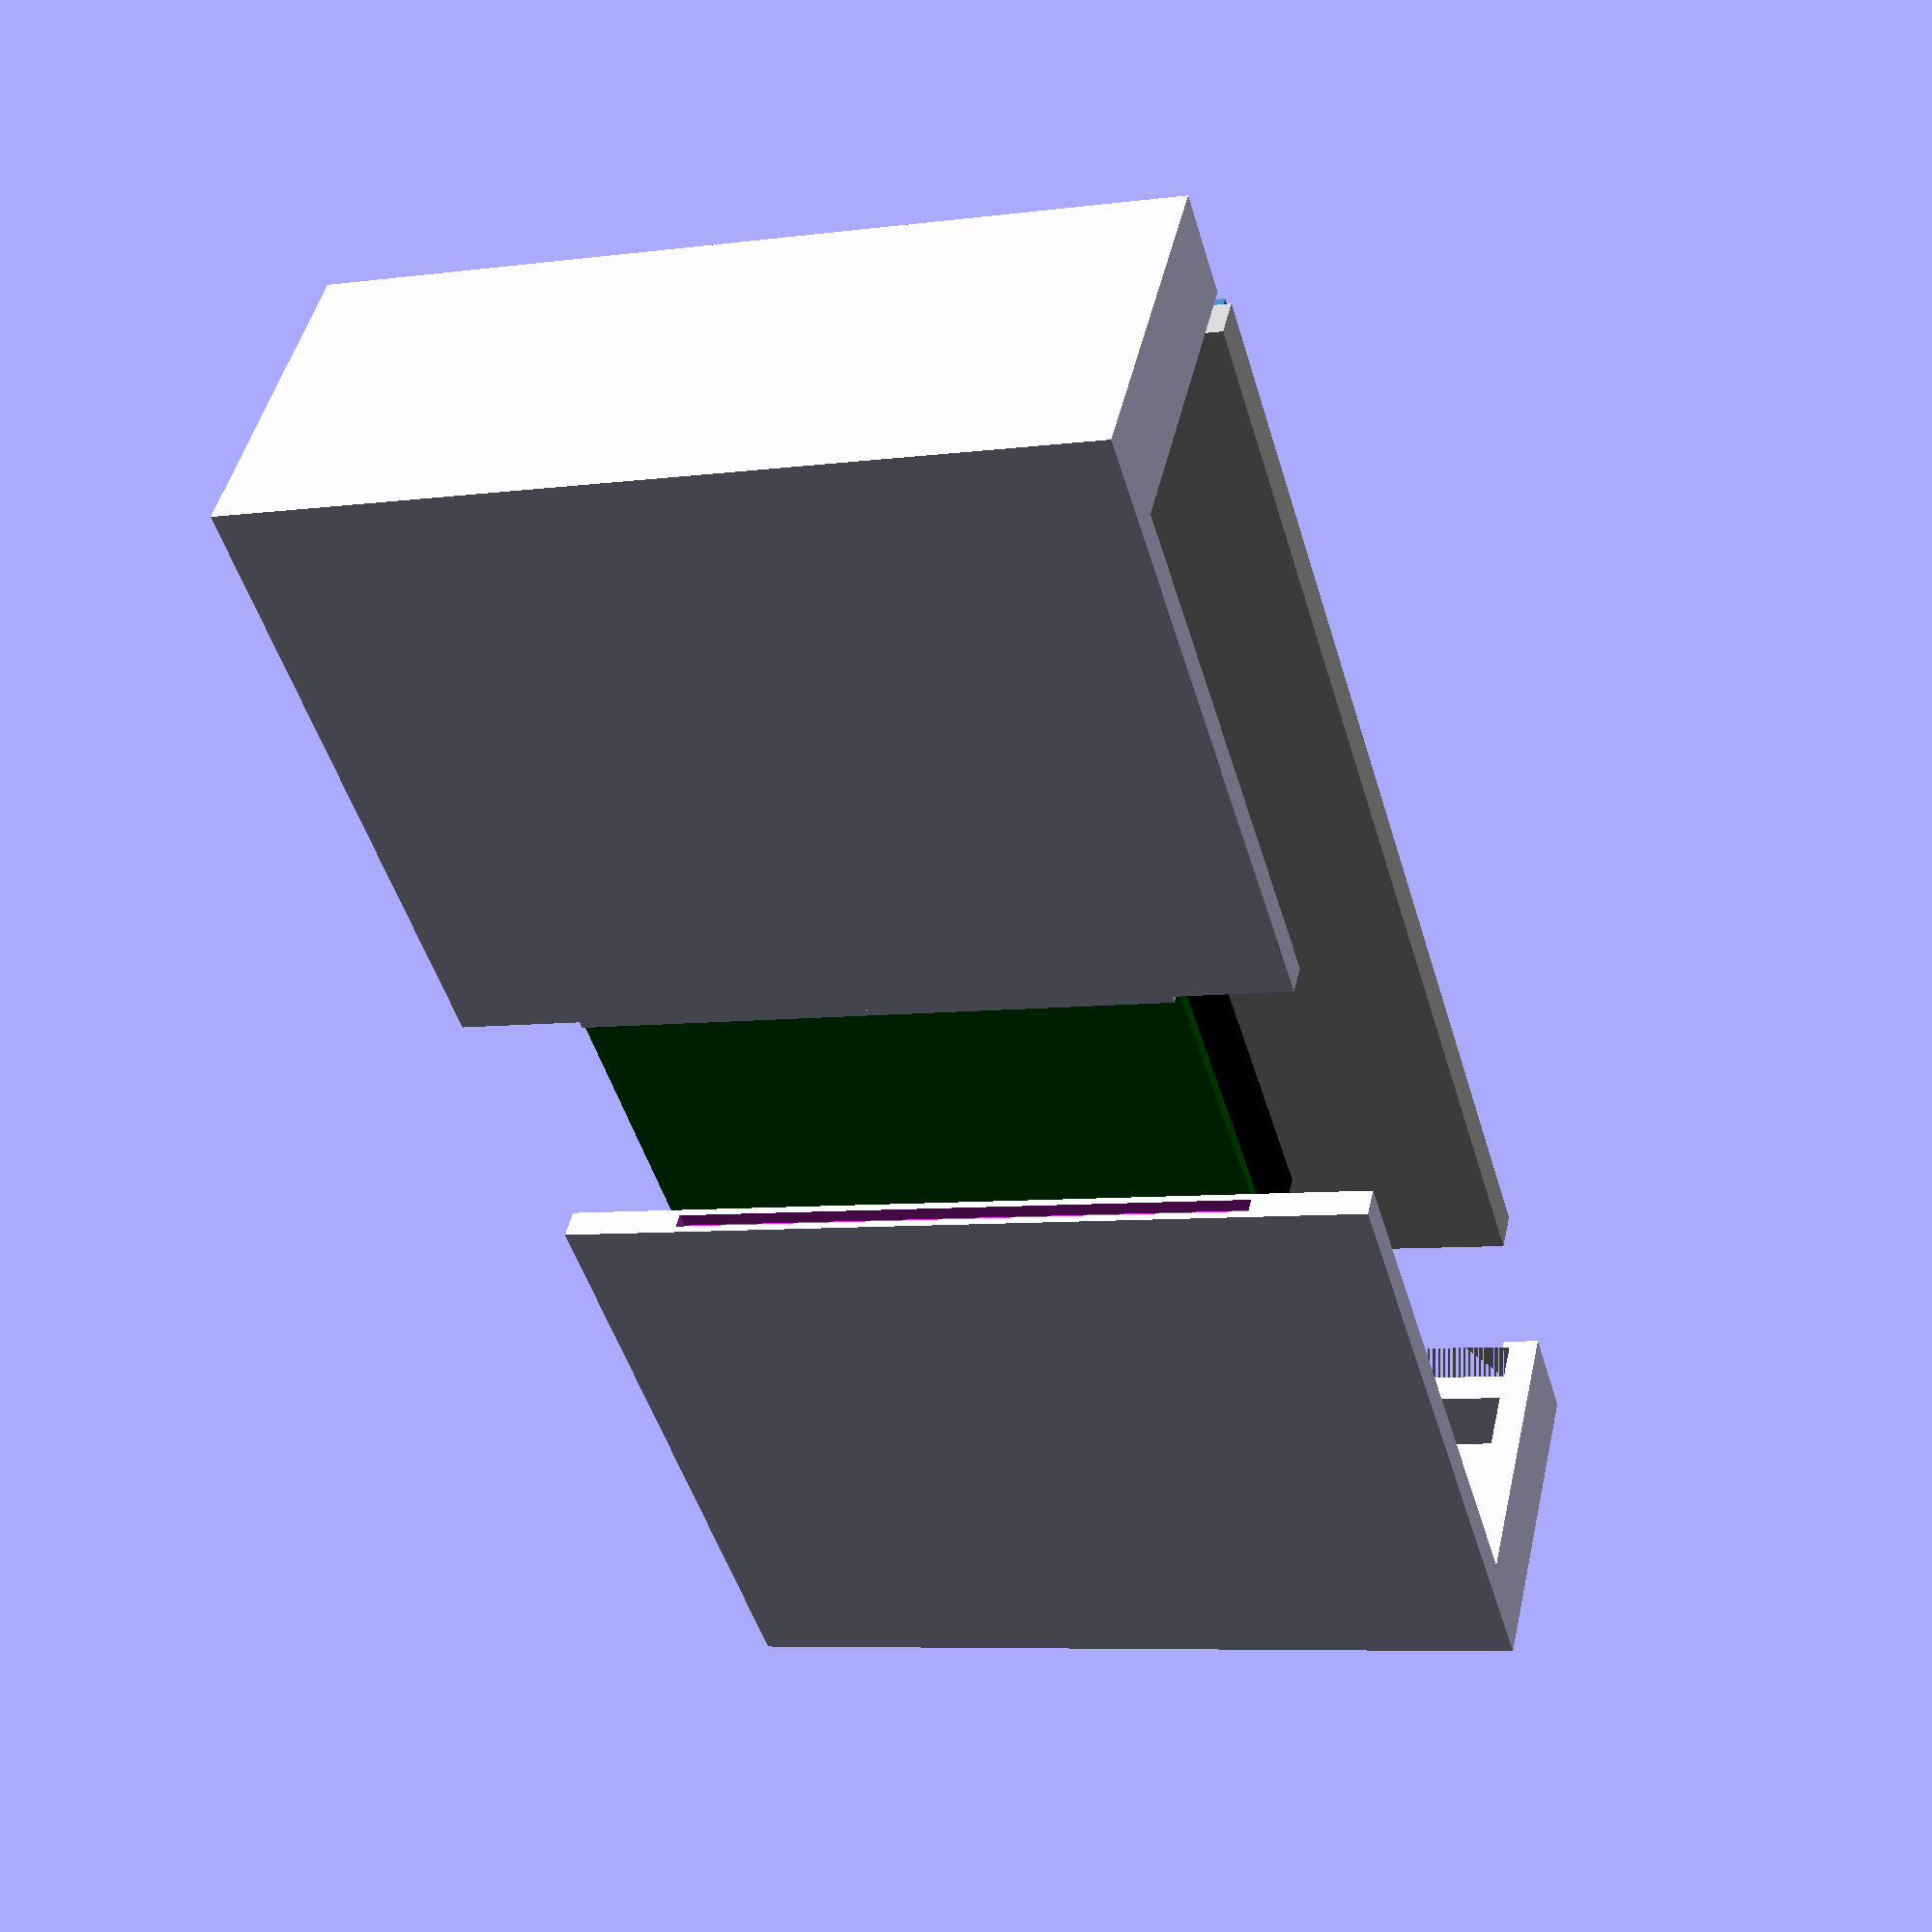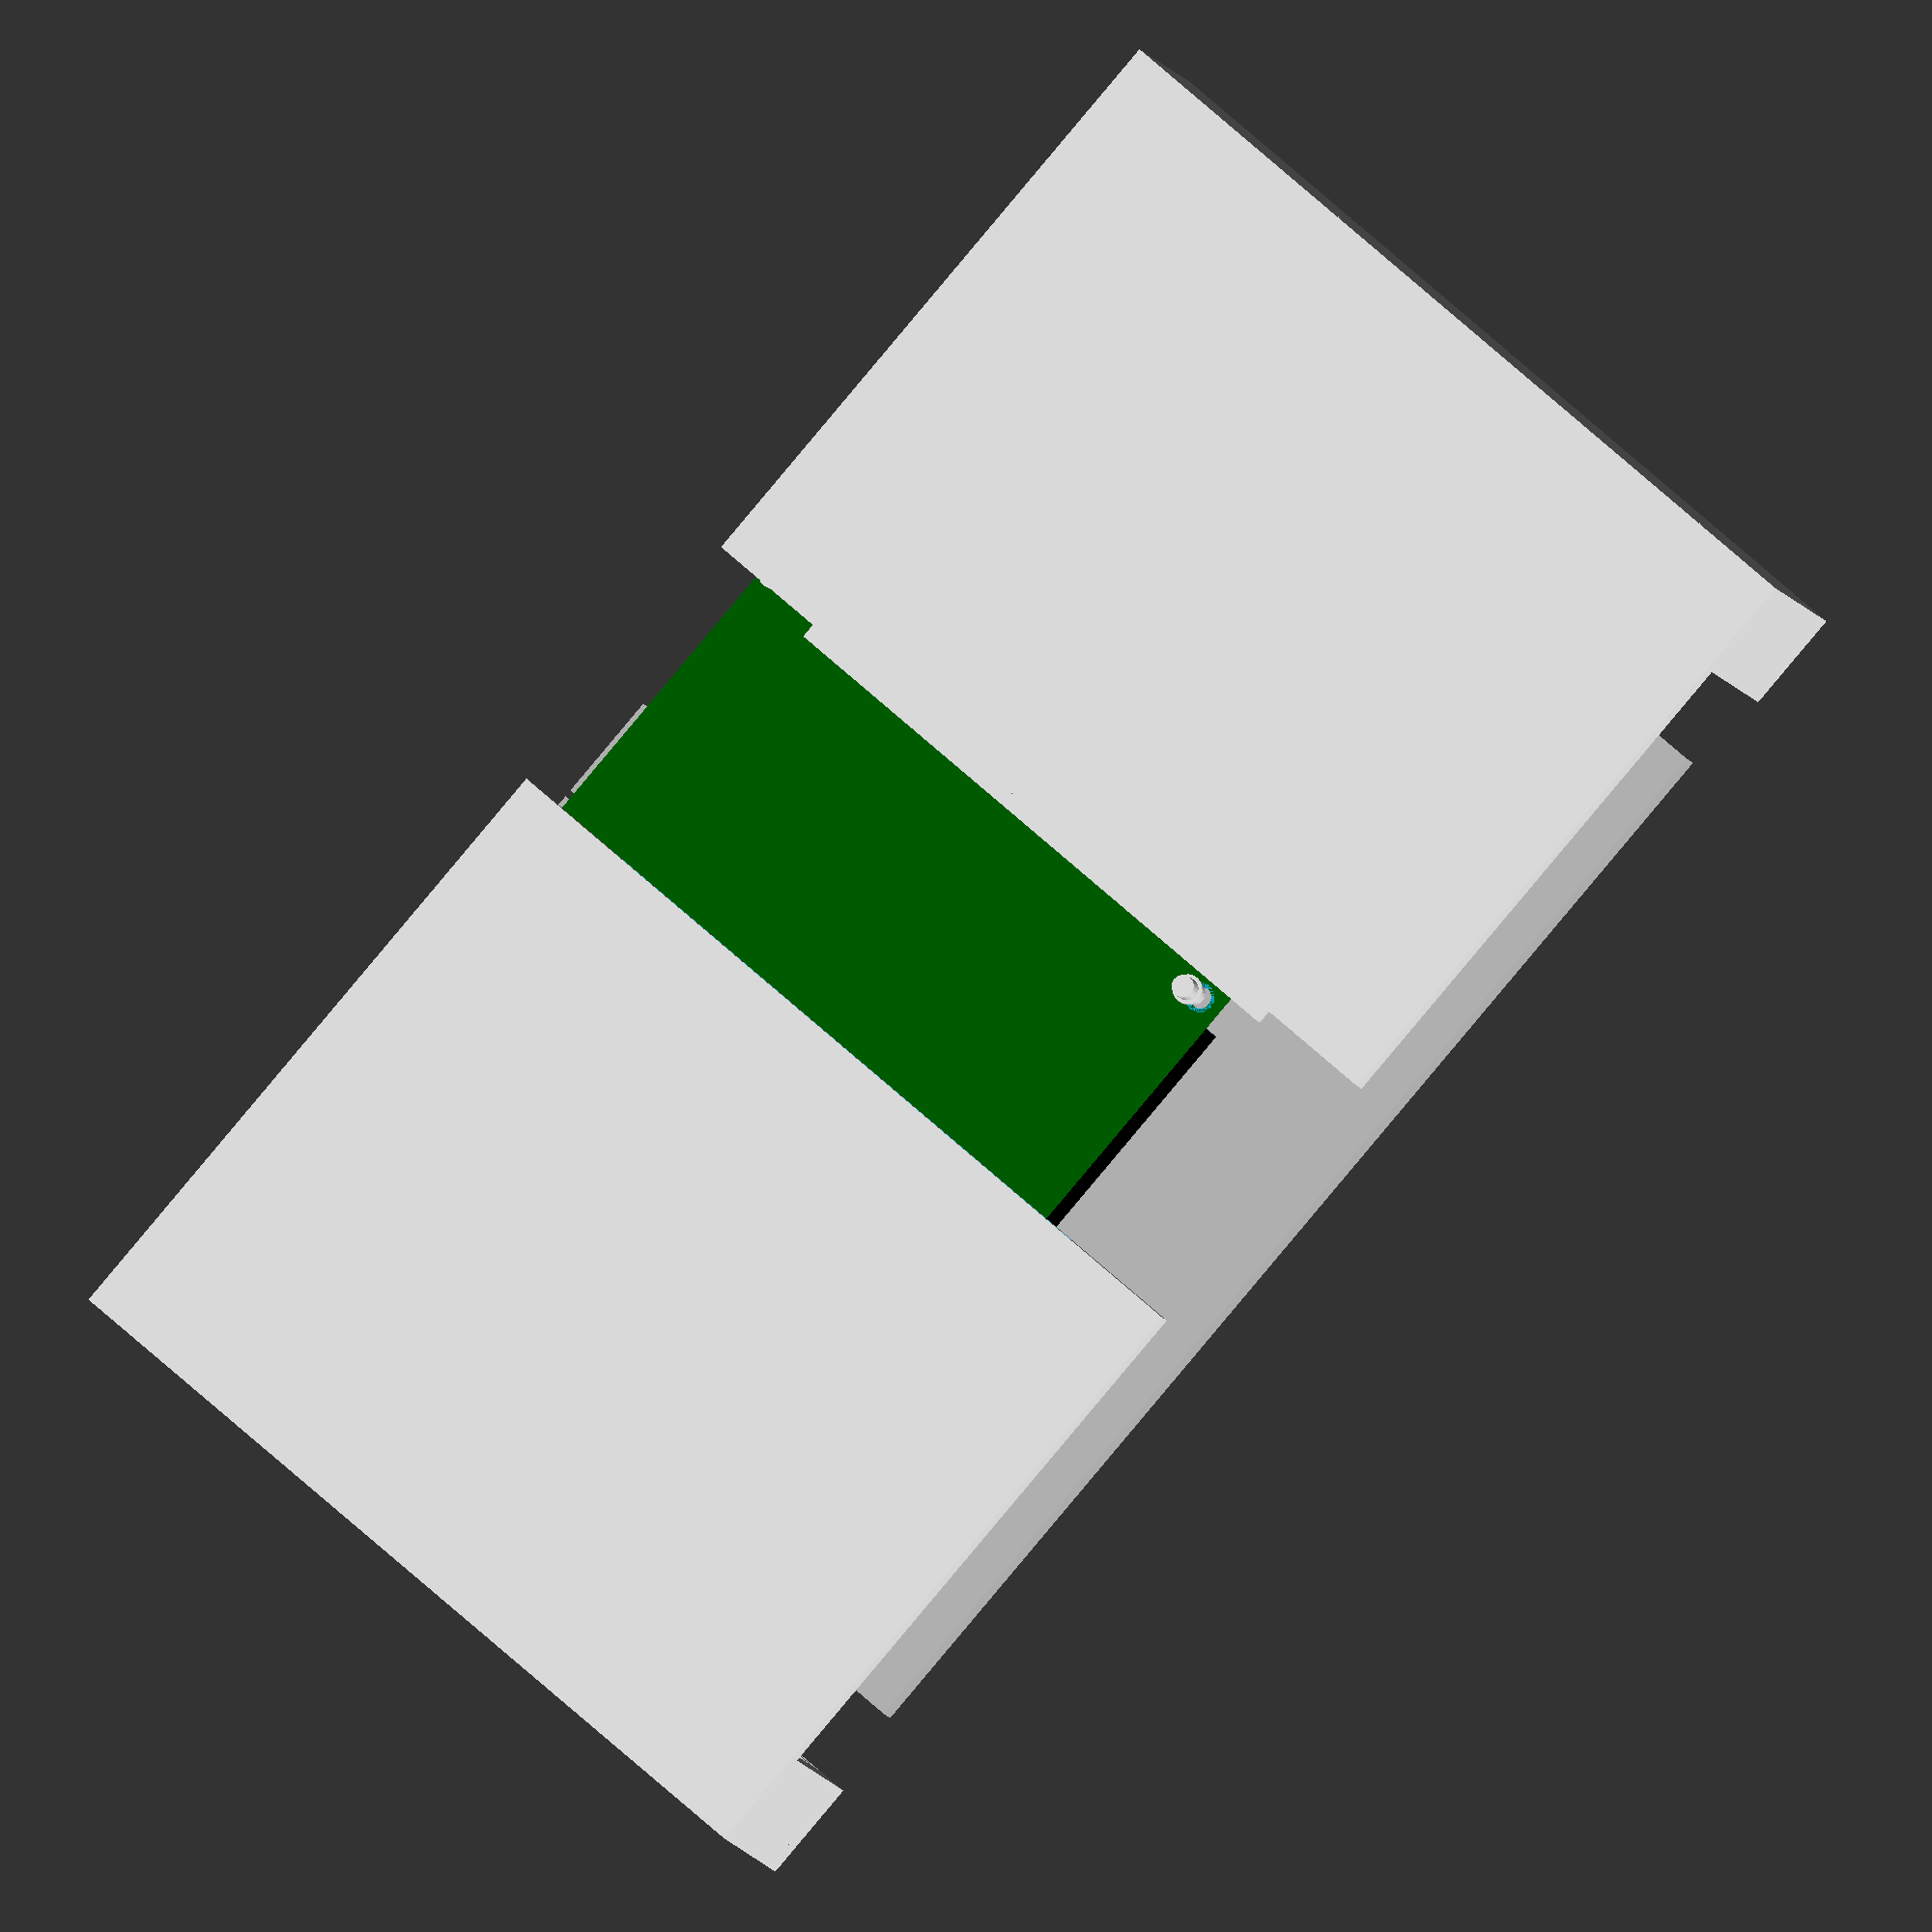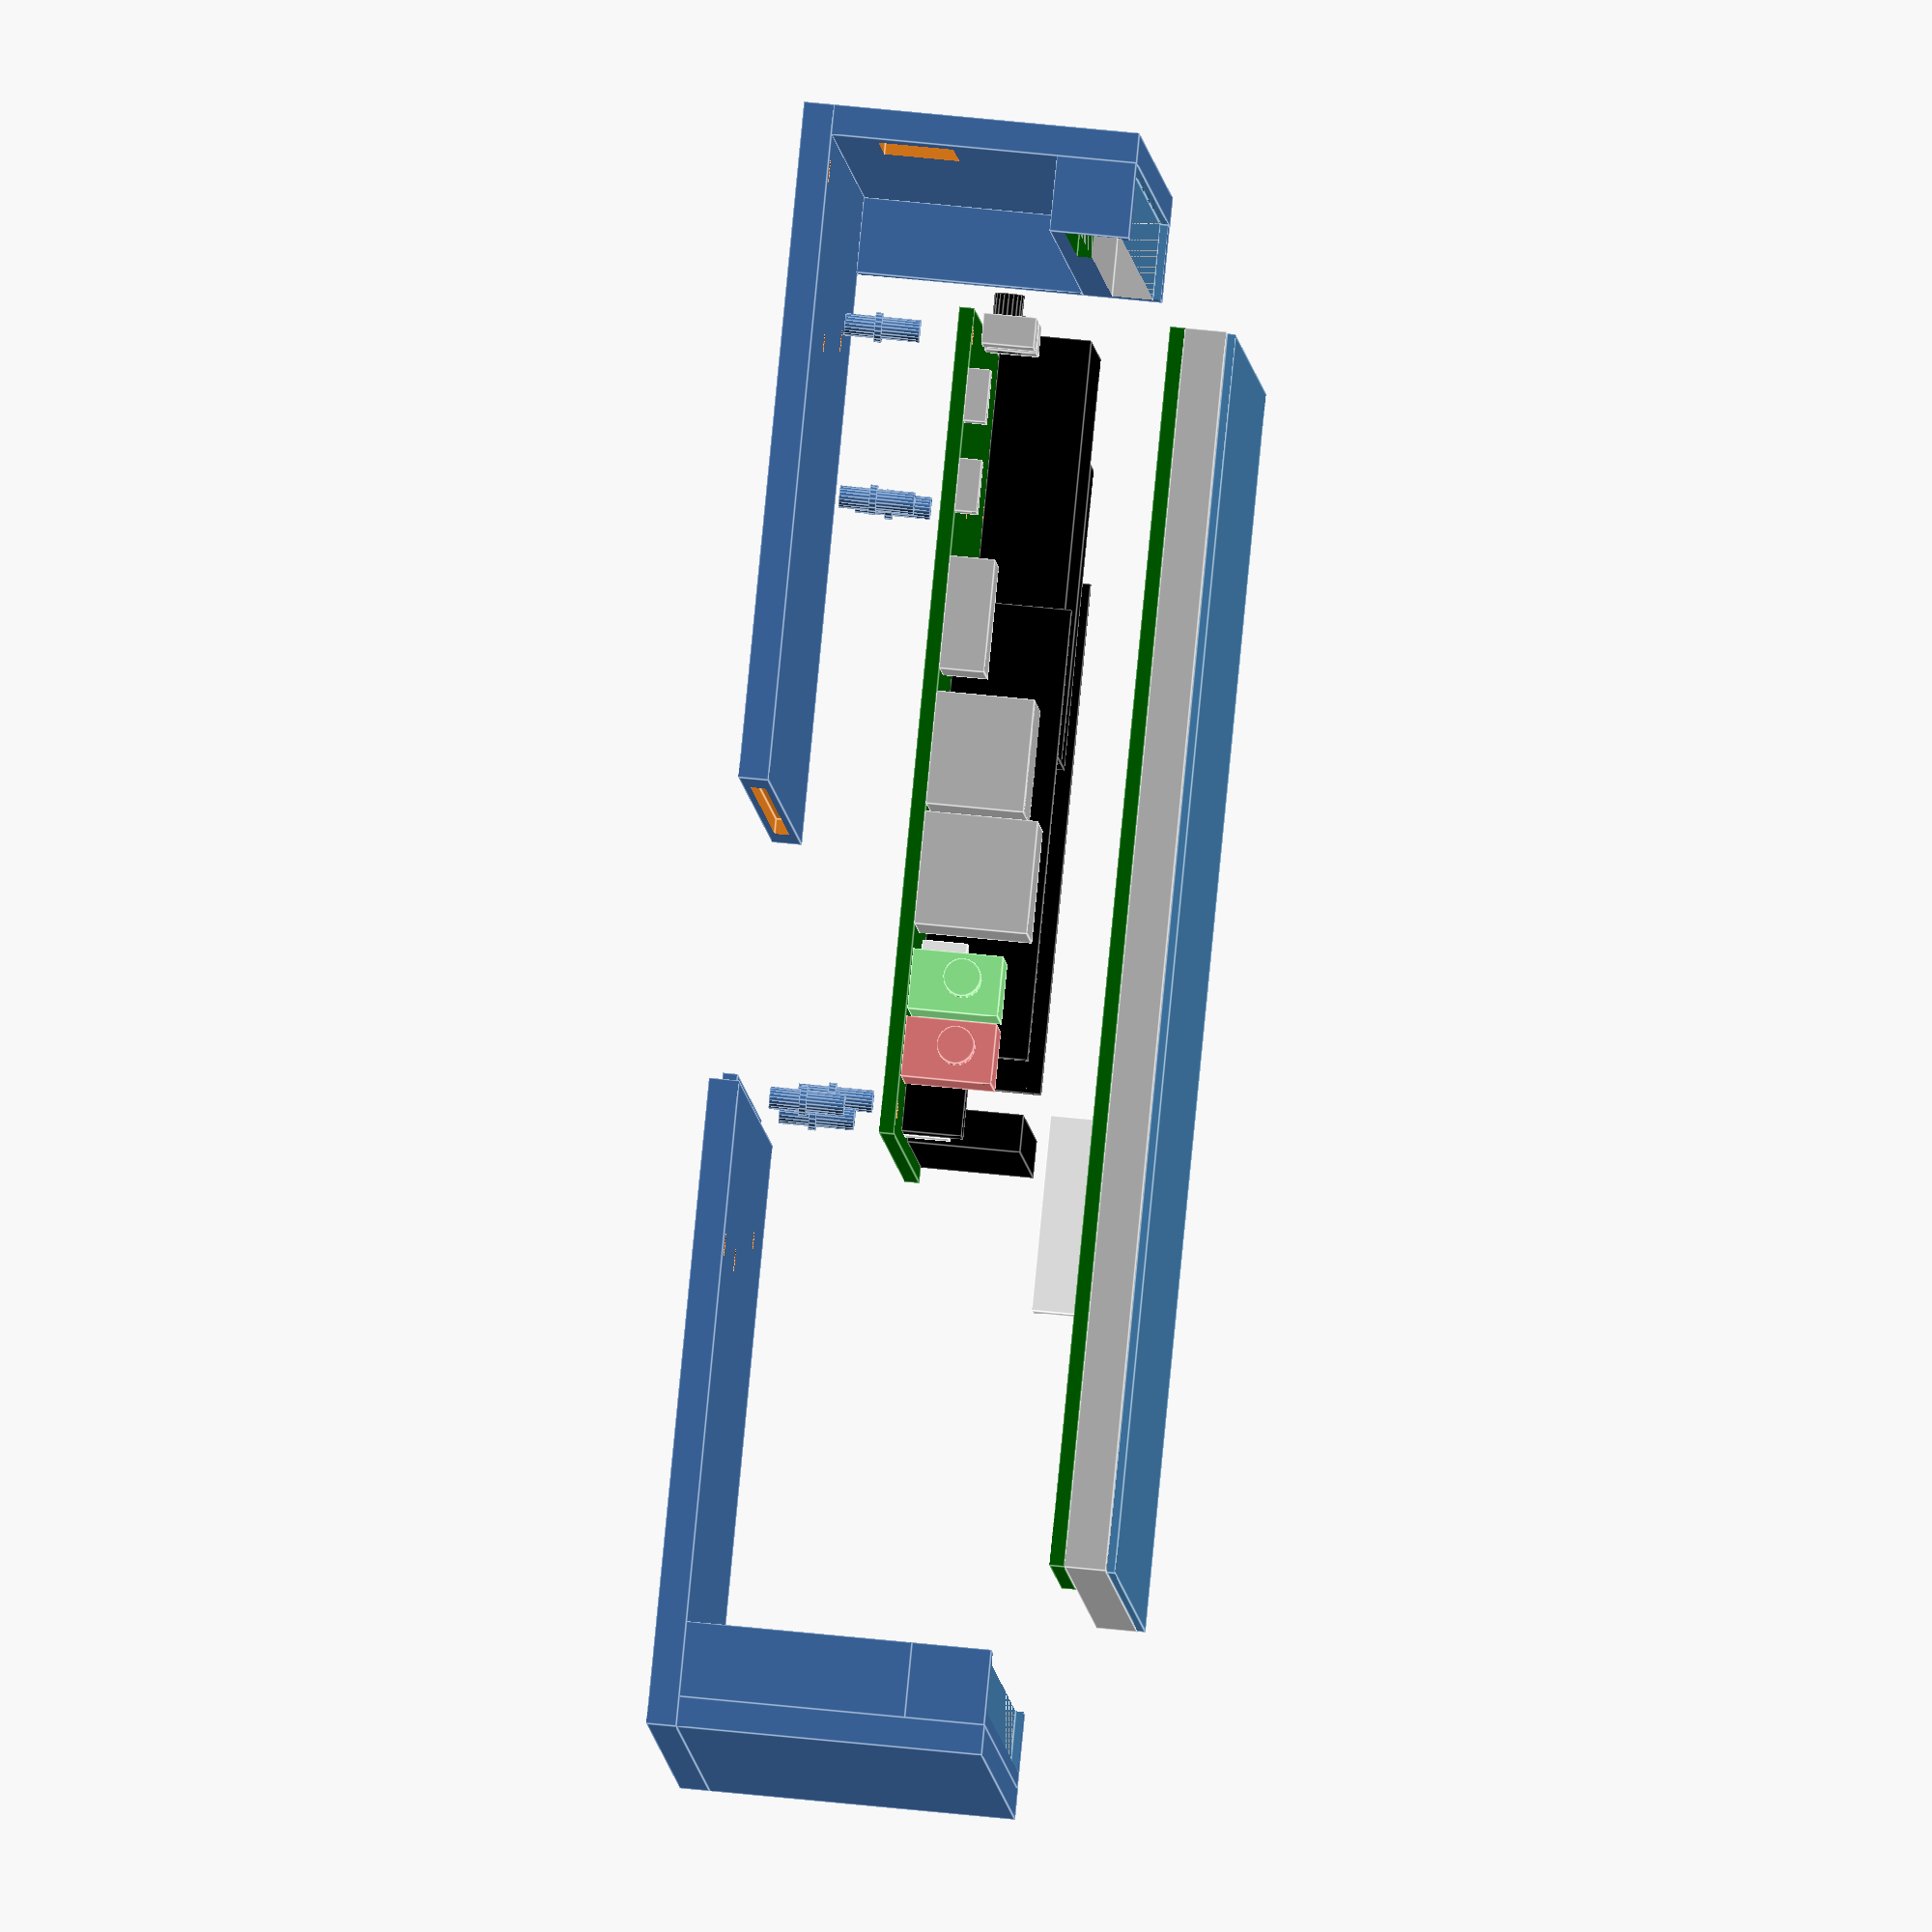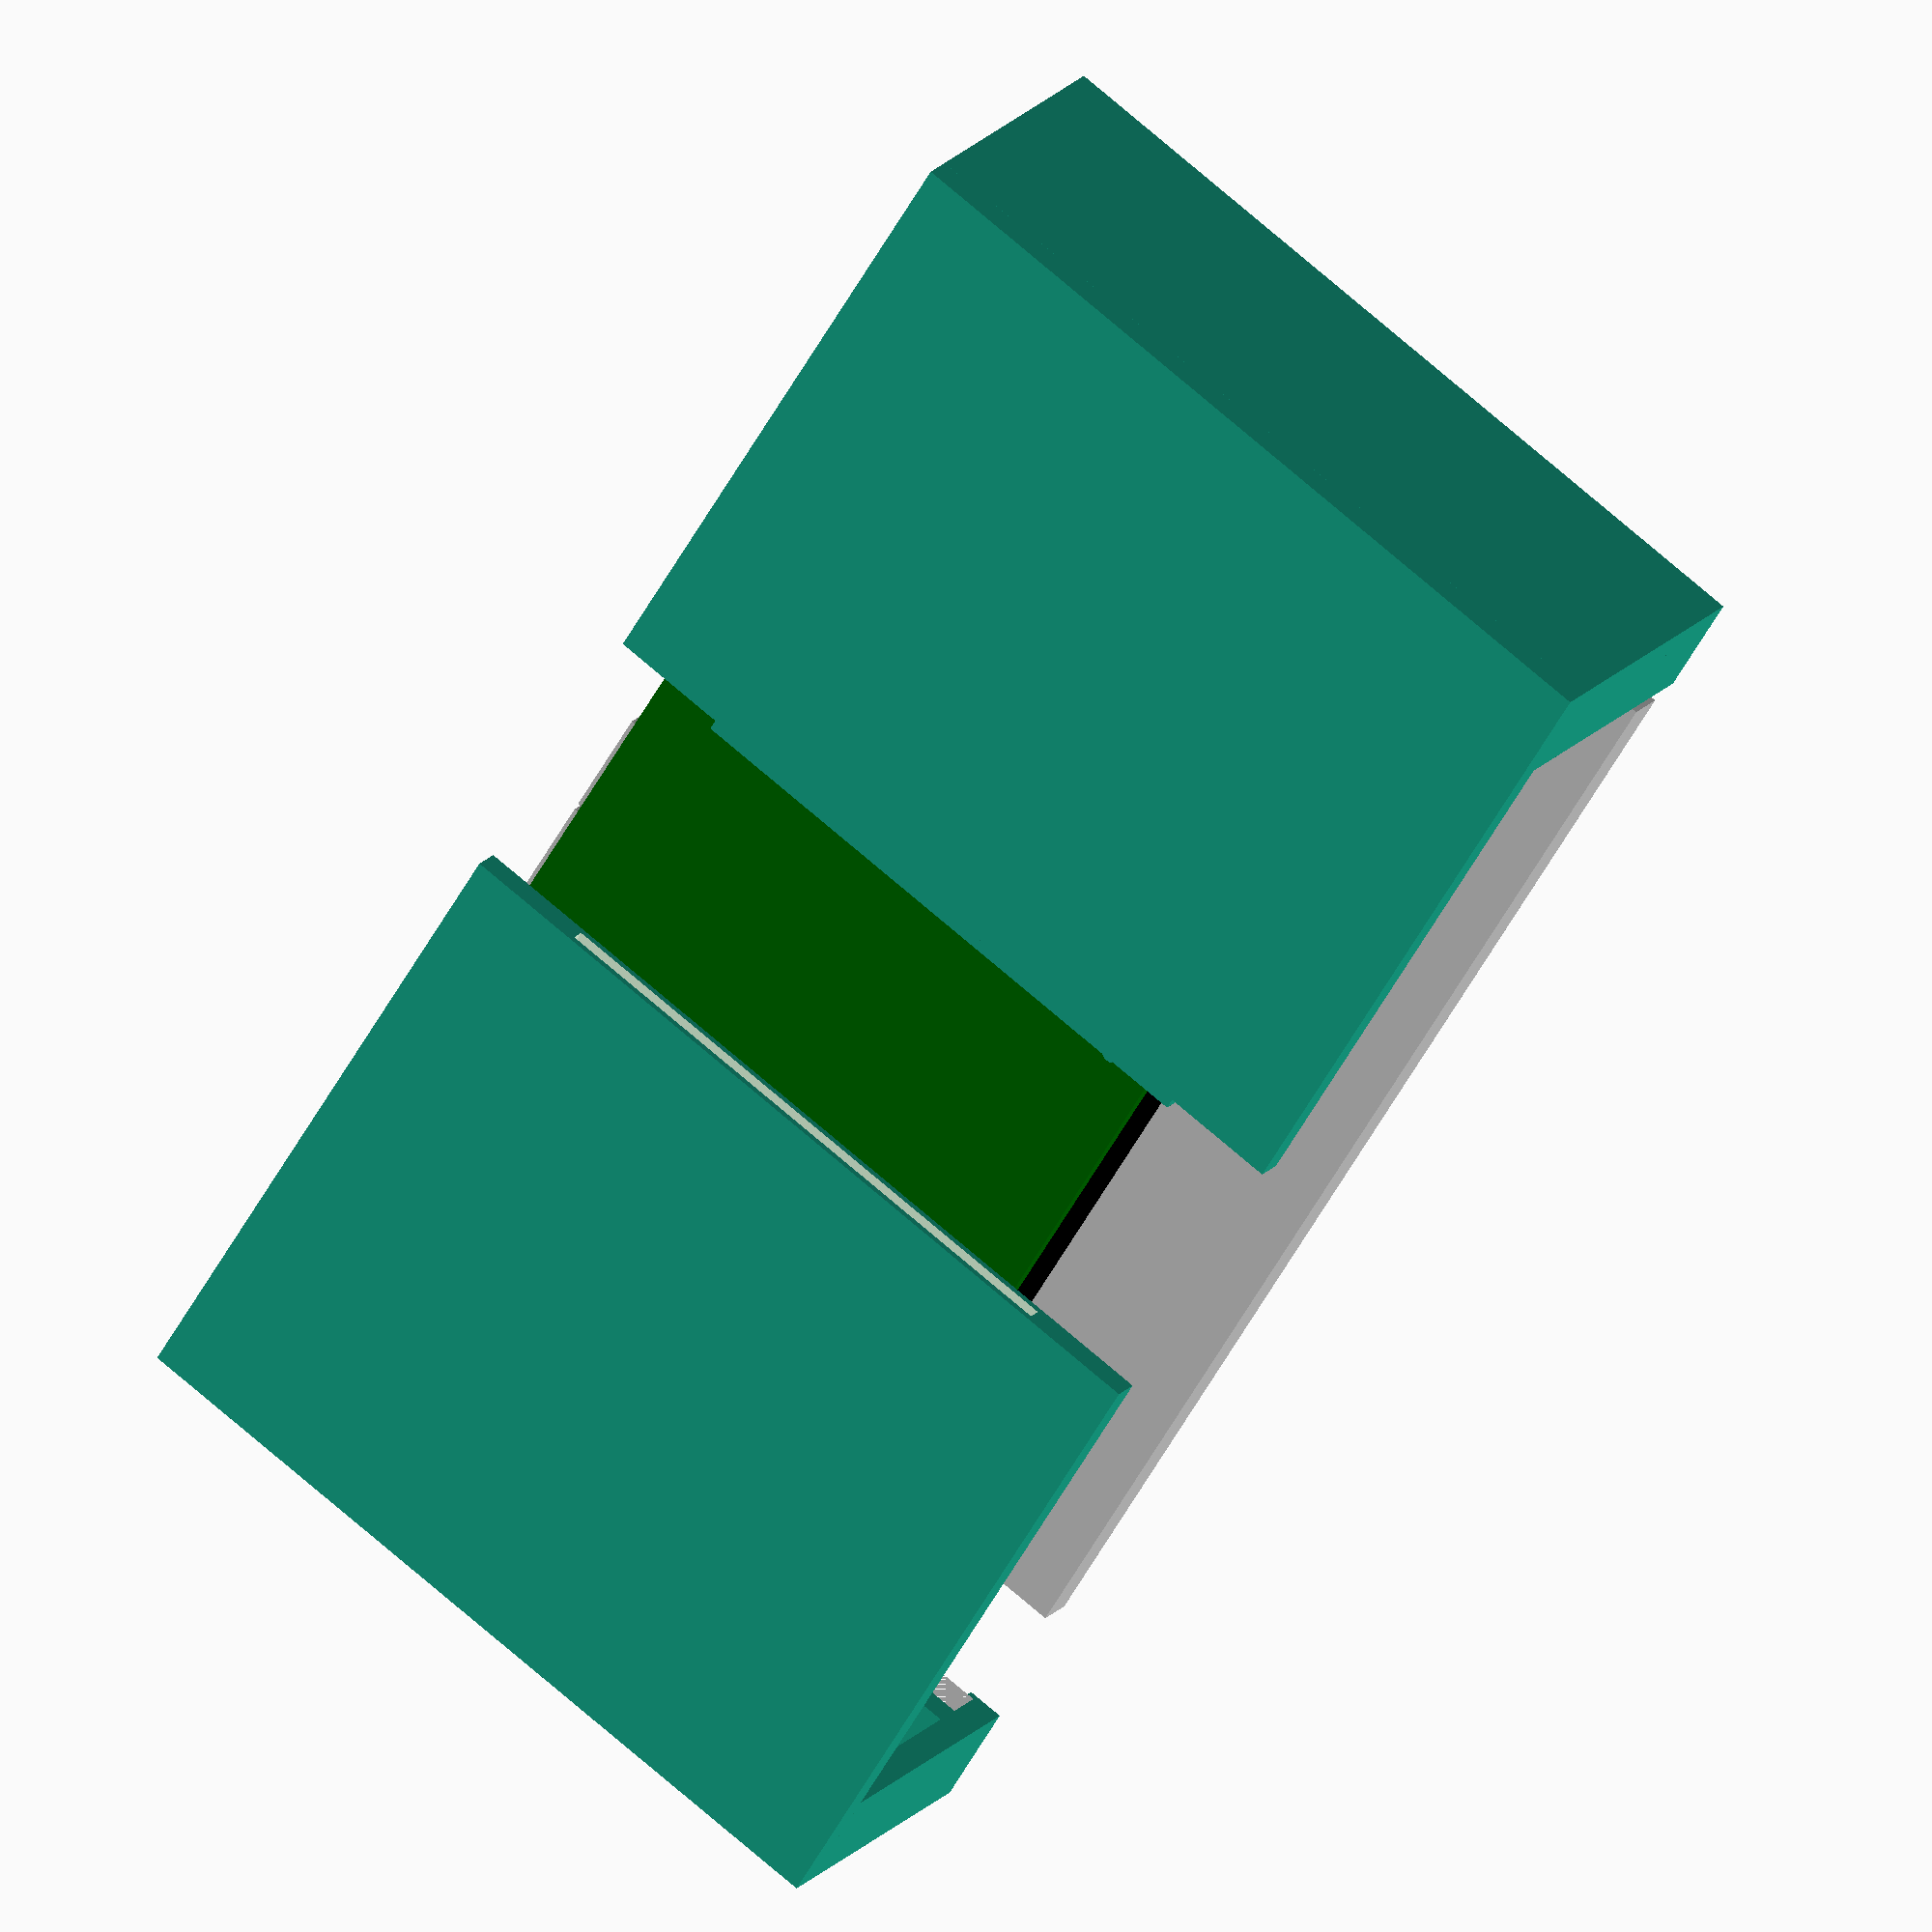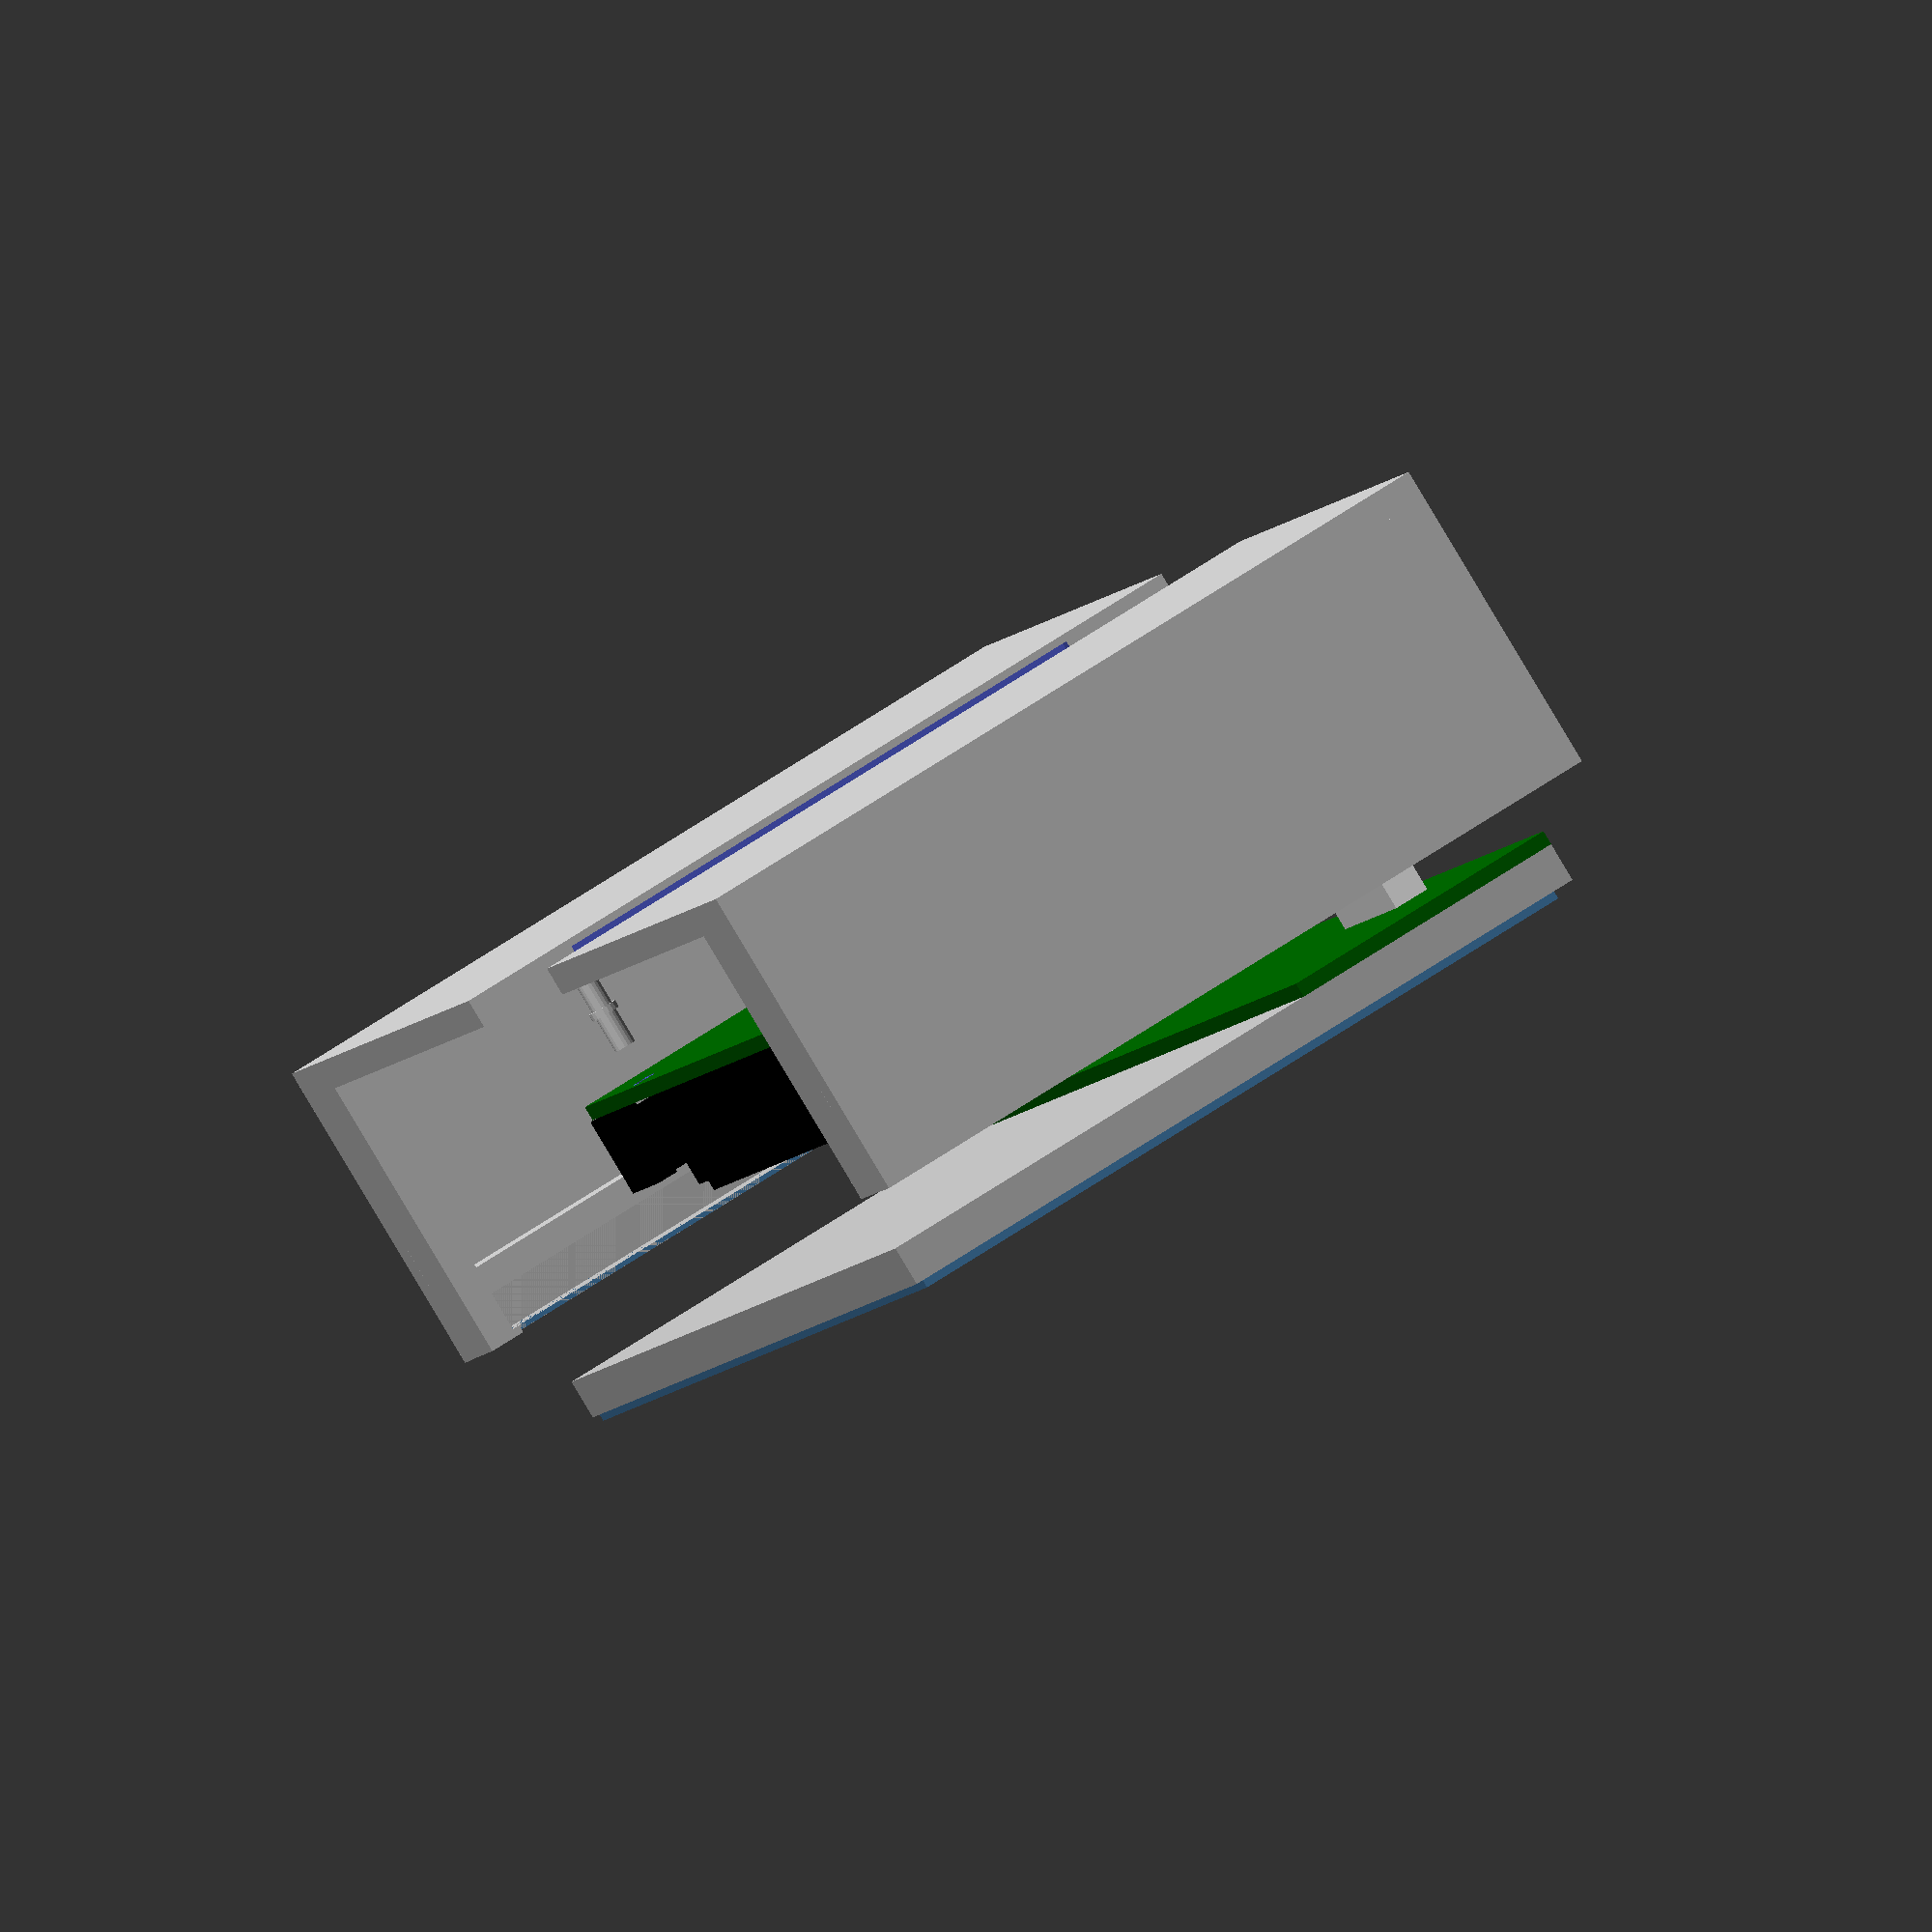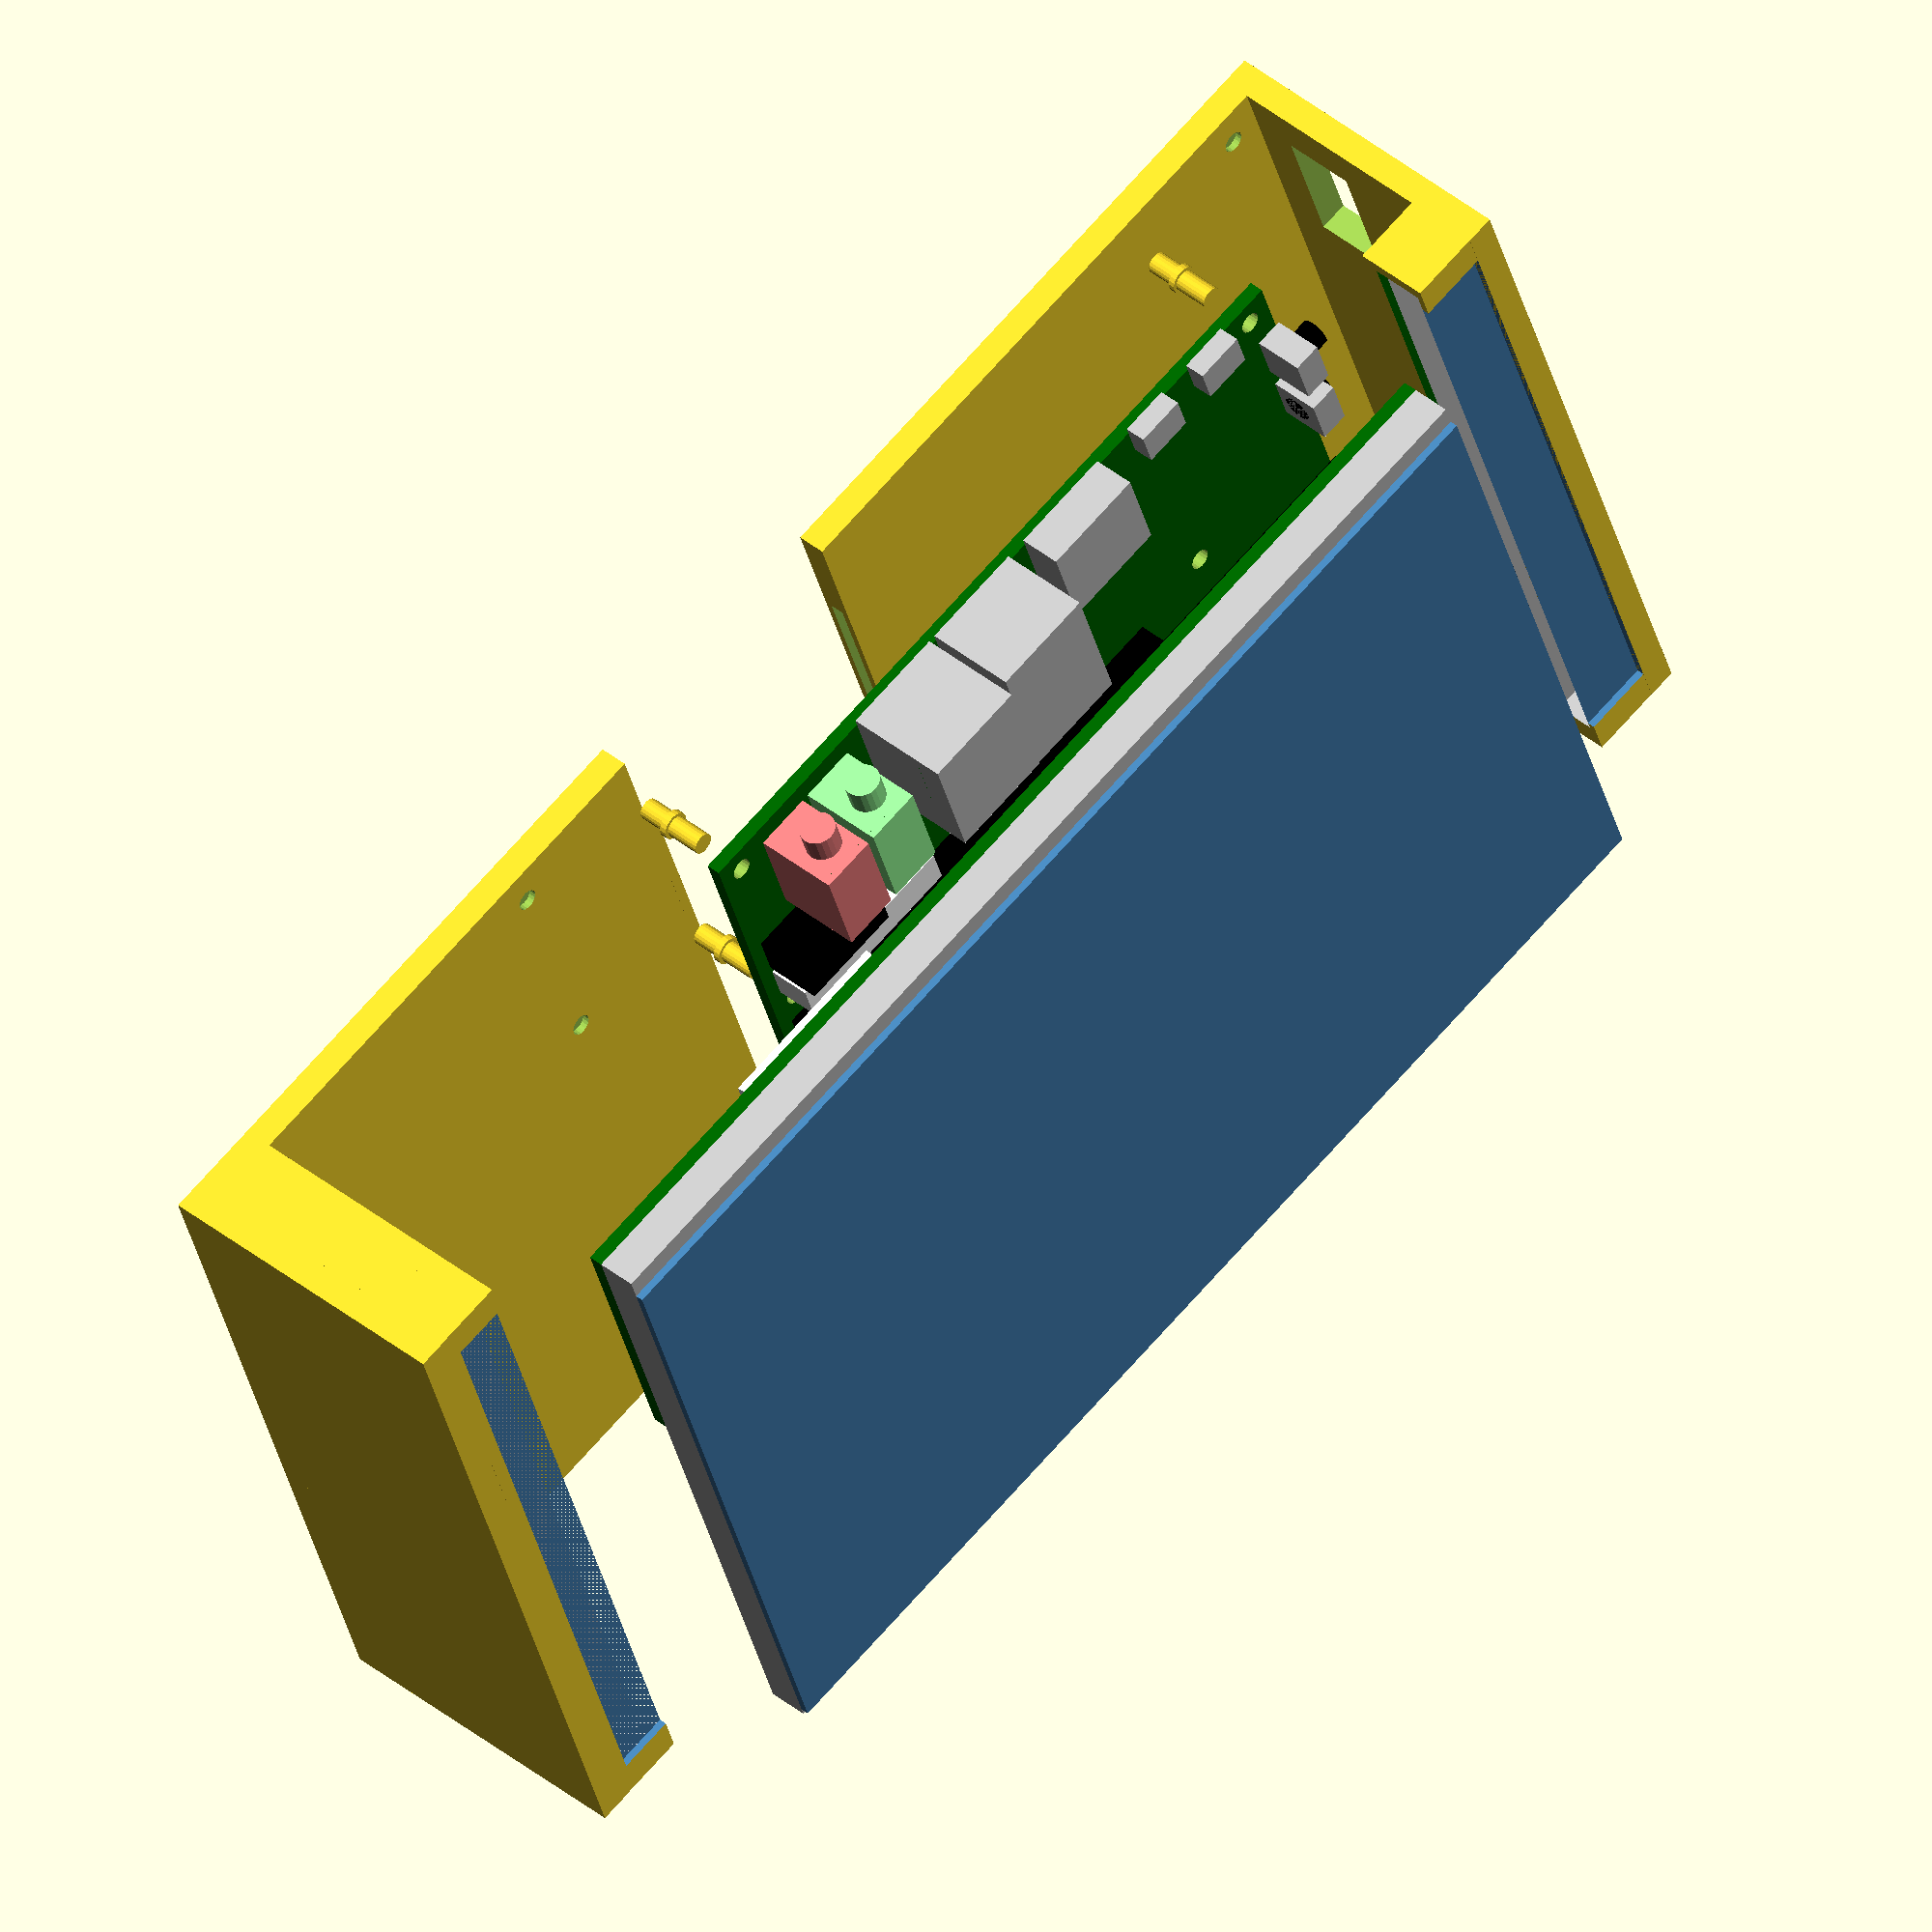
<openscad>
//comment out lines you don't want to see

//printable parts

//rotate([0,-90,-90]) { caseleft(); }
//rotate([0,90,-90]) { caseright(); }
//pin();

// complete views

//translate([-85,-56,-25]) {complete();}
translate([-85,-56,-25]) {explodedview();}
//translate([-65,-42.5,-10]) {UDOO();}
//translate([-85,-53,-5]){LCD();}

module complete() {	
	translate([0,0,30]) { LCD(); }
	translate([0,0,0]) { UDOO(); }
	translate([-5,0,0]) { caseleft(); }
	translate([85,0,0]) { caseright(); }
	translate([106.5,3.5,-5]) { pin(); }
	translate([106,35,-5]) { pin(); }	
	translate([100,82,-5]) { pin(); }
	translate([3.5,3.5,-5]) { pin(); }
	translate([24,35,-5]) { pin(); }
	translate([21,82,-5]) { pin(); }
}

module explodedview() {
	translate([0,0,30]) { LCD(); }
	translate([0,0,0]) { UDOO(); }
	translate([-25,0,-15]) { caseleft(); }
	translate([105,0,-15]) { caseright(); }
	translate([106.5,3.5,-15]) { pin(); }
	translate([106,35,-15]) { pin(); }	
	translate([100,82,-15]) { pin(); }
	translate([3.5,3.5,-15]) { pin(); }
	translate([24,35,-15]) { pin(); }
	translate([21,82,-15]) { pin(); }
}

module UDOO() {
	difference() {
		color("darkgreen",a=1.0) { cube([110,85,2]);}
	 	translate([106.5,3.5,-5]) { pin(); }
		translate([106,35,-5]) { pin(); }	
		translate([100,82,-5]) { pin(); }
		translate([3.5,3.5,-5]) { pin(); }
		translate([24,35,-5]) { pin(); }
		translate([21,82,-5]) { pin(); }
	}
	color("black",a=1.0) {
		translate([0,39,4]) { cube([54,32,12]);}
		translate([14,71,4]) { cube([40,10,12]);}
		translate([7,72,8]) { rotate([-90,0,0]) {cylinder(h=13,d=10); }}
		translate([2,83,2]) { cube([13,3,11]);}
		translate([29,82,2]) { cube([68,2,15]); } 
		translate([36,36,2]) { cube([60,2,15]); } 
		translate([103,39,2]) { cube([5,45,15]); } 
		translate([93,20,2]) {cube([15,6,8]);}
	}
	color("silver", a=1.0) {
		translate([8,-1,2]) { cube([7,5,3]);}
		translate([20,-1,2]) { cube([7,5,3]);}
		translate([33,-1,2]) { cube([15,13,6]);}
		translate([51,-1,2]) { cube([15,20,13]);}
		translate([67,-1,2]) { cube([15,17,15]);}
	}
	color("palegreen",a=1.0) {
		translate([85,-1,2]) { audiocon();}
	}
	color("lightcoral",a=1.0) {
		translate([94,-1,2]) { audiocon();}
	}
	translate([0,24,2]) { rotate([0,0,-90]) { button(1); }}
	translate([0,14,2]) { rotate([0,0,-90]) { button(3); }}
	translate([82,27,2]) { color("white",a=1.0) { cube([26,5,6]);}}
}

module button(length) {
	color("silver",a=1.0) { translate([0,0,1]) { cube([7,4,7]); }}
	color("black", a=1.0) { translate([3.5,-length,4]) { rotate([-90,90,0]) { cylinder(h=5,d=4,$fn=20); }}}
}


module audiocon() {
	translate([0,4,0]) { cube([8,14,12]); }
	translate([3.5,0,7]) { rotate([-90,90,0]) { cylinder(h=5,d=5,$fn=20); }}
}

module pin() {
	cylinder(h=10,d=3,$fn=20);
	translate([0,0,4]) { cylinder(h=1,d=4,$fn=20); }
}

module LCD() {
	color( "silver",  a=1.0) { cube([165,106,5.5]);}
	translate([0,3,5.5]) { color("steelblue", a=0.3) { cube([165,102,1.1]);}}
	translate([0,0,-2]) 	{ color("darkgreen",a=1.0) { cube([165,40,2]);}}
	translate([105,8,-8]) { color("white",a=1.0) { cube([26,5,6]);}}

}

module bar() {
	{ cube([4,80,2]);}
}

module caseleft() {
	difference() {
		union() {
			difference() {
				translate([0,-2,-4]) { cube([4,112,40.6]);}
				translate([-5,5,2]) { cube([10,20,10]); }
			}
			translate([0,-2,-8]) { cube([90,112,4]);}
			translate([4,-2,26]) { 
				difference() {
					cube([10,112,10.55]);
					translate([0,2,4]) { LCD();}
				}
			}
			translate([4,106,-4]) { cube([10,4,30]); }
		}
		translate([88,14,-7]) {bar();}
		translate([8.5,3.5,-5]) { pin(); }
		translate([29,35,-5]) { pin(); }
		translate([25,82,-5]) { pin(); }
	}
}

module caseright() {
	difference() {
		union() {
			translate([0,-2,-8]) { cube([86,112,4]); }
			translate([82,-2,-4]) { cube([4,112,40.6]);}
			translate([72,-2,26]) { 
				difference() {
					cube([10,112,10.55]);
					translate([-157,2,4]) { LCD();}
				}
			}
			translate([-2,14,-7]) {bar();}
			translate([72,106,-4]) { cube([10,4,30]); }
			translate([72,-2,-4]) { cube([10,4,30]); }
		}
		translate([21.5,3.5,-5]) { pin(); }
		translate([21,35,-5]) { pin(); }	
		translate([15,82,-5]) { pin(); }
	}
}
</openscad>
<views>
elev=133.6 azim=106.5 roll=347.3 proj=p view=solid
elev=185.7 azim=49.4 roll=351.3 proj=o view=solid
elev=116.7 azim=337.6 roll=264.0 proj=o view=edges
elev=161.4 azim=57.9 roll=333.0 proj=o view=wireframe
elev=267.1 azim=287.6 roll=329.1 proj=o view=wireframe
elev=136.7 azim=341.8 roll=226.6 proj=o view=wireframe
</views>
